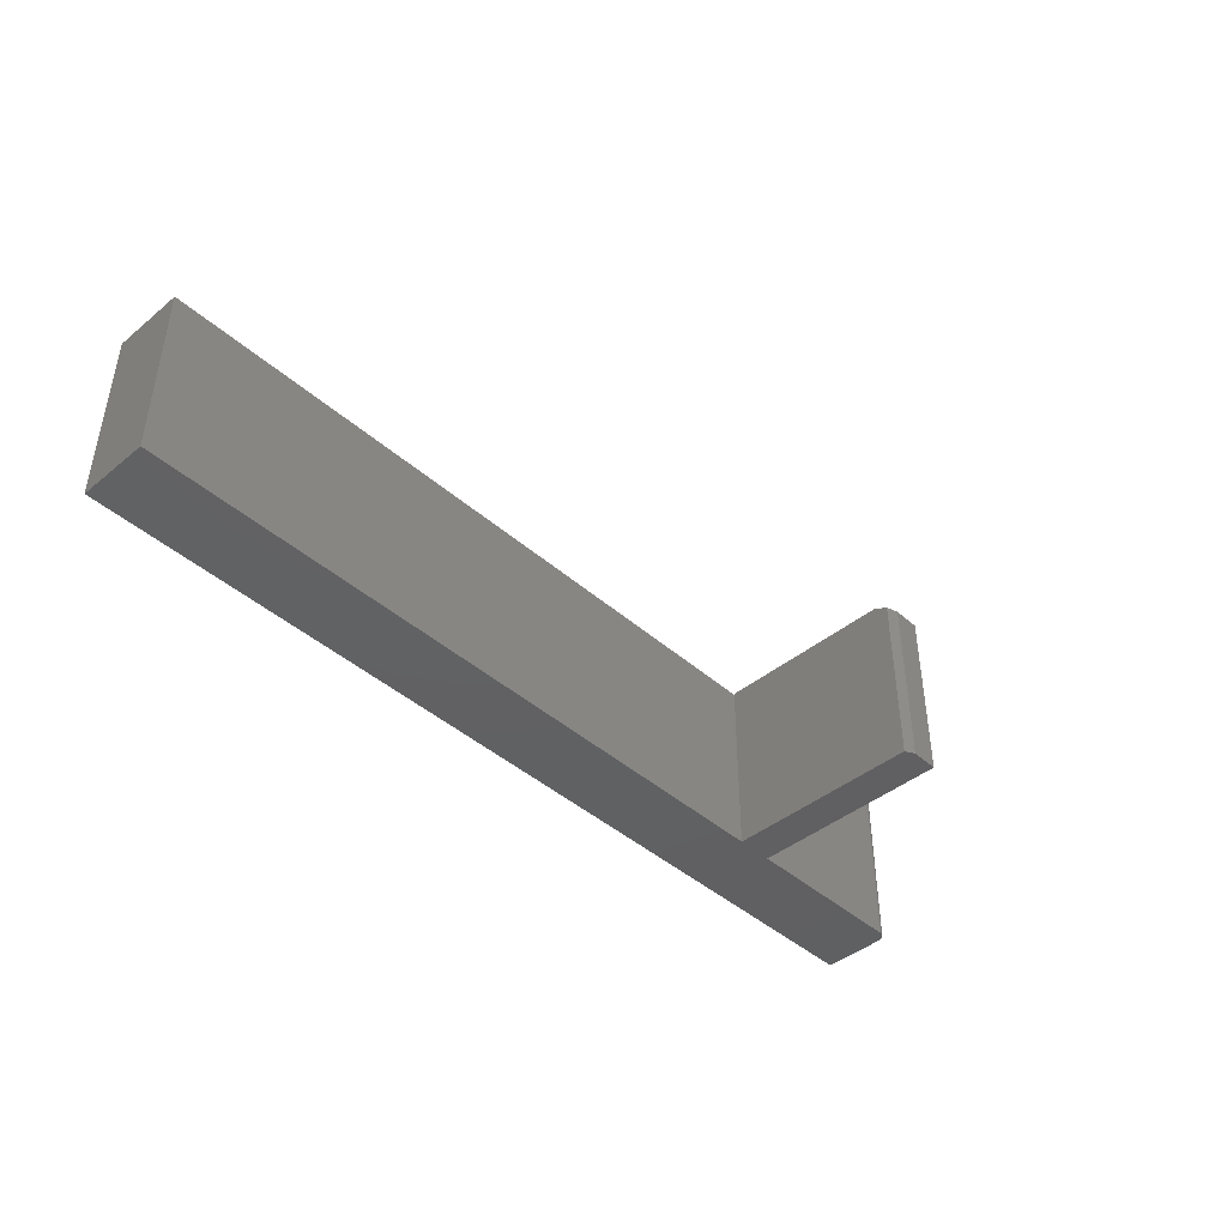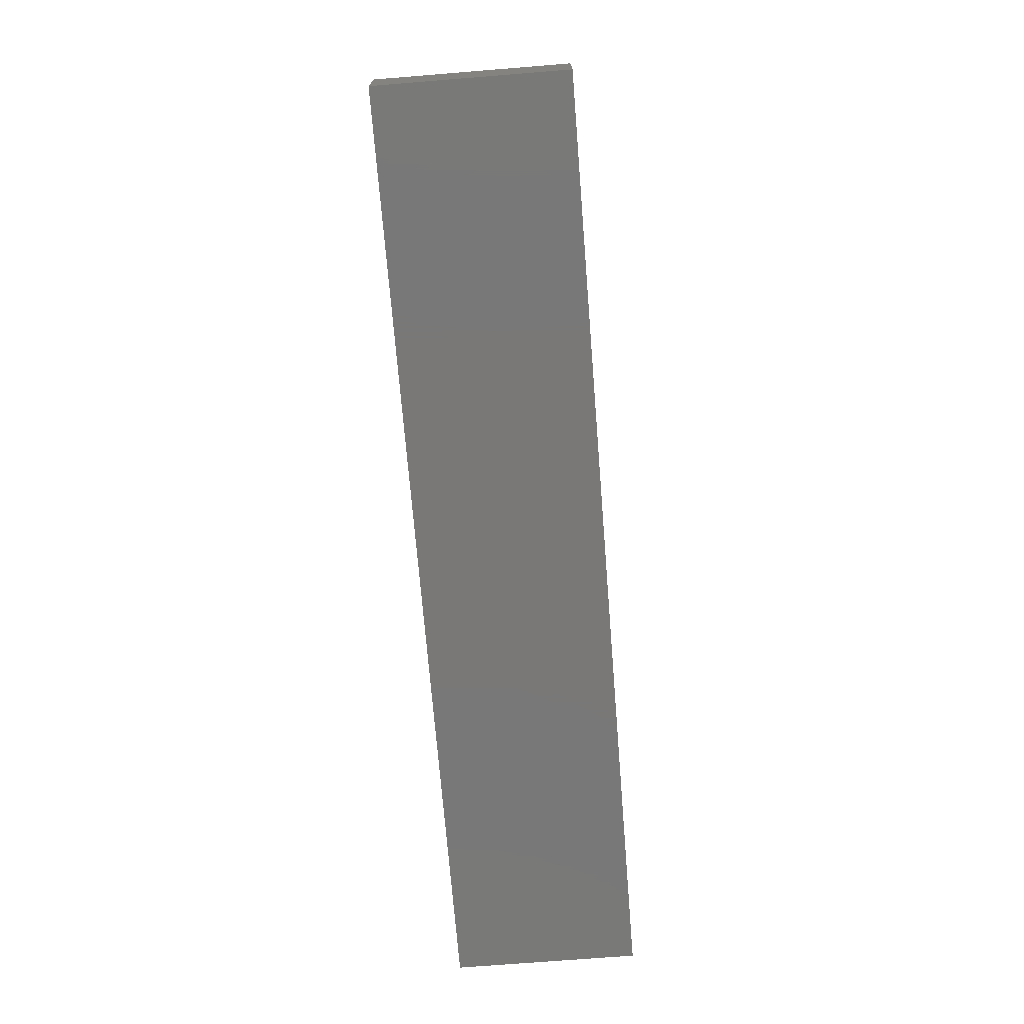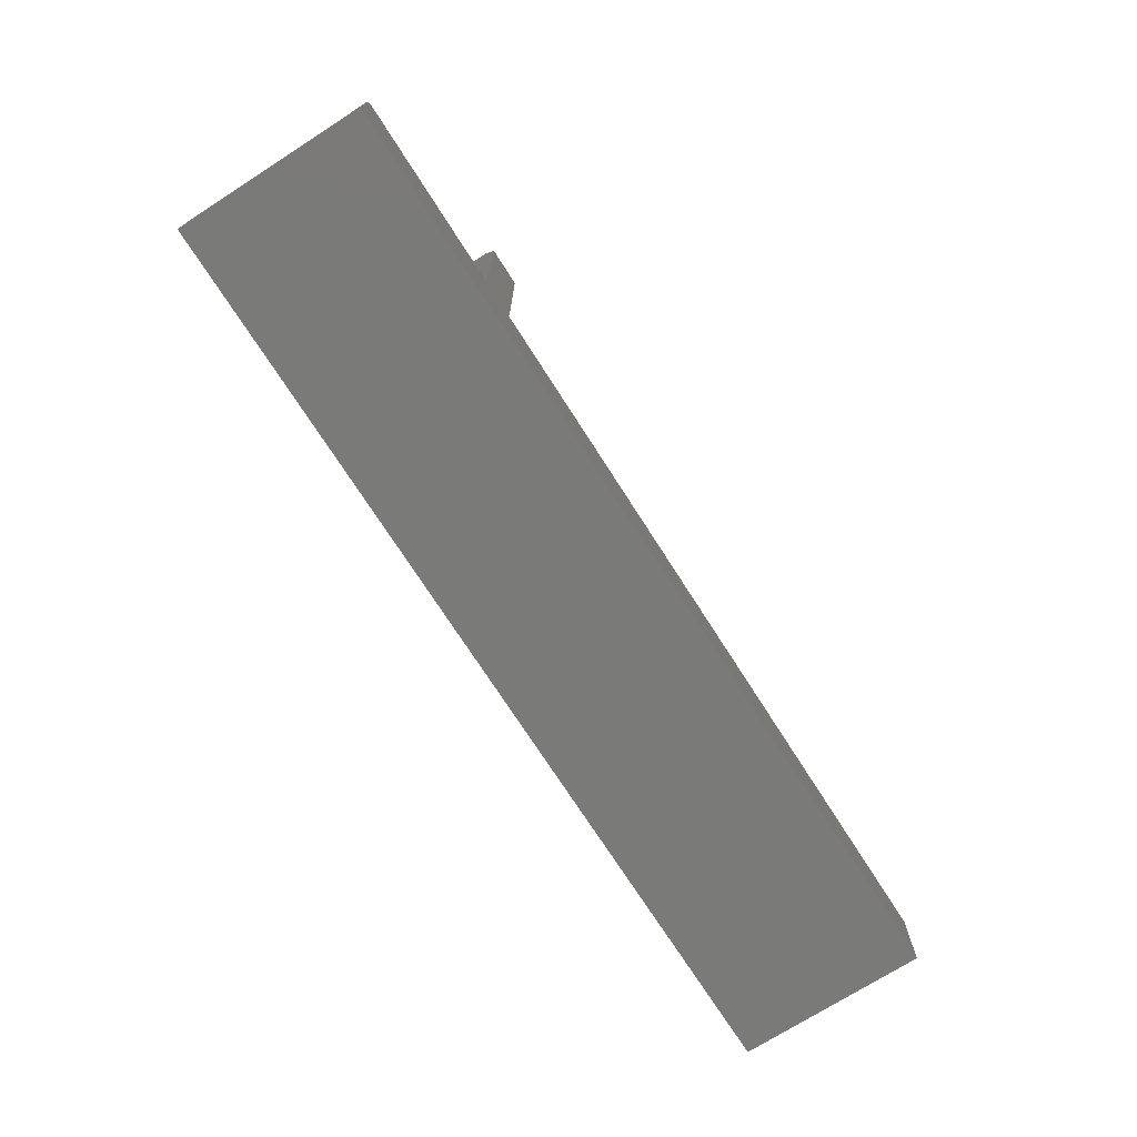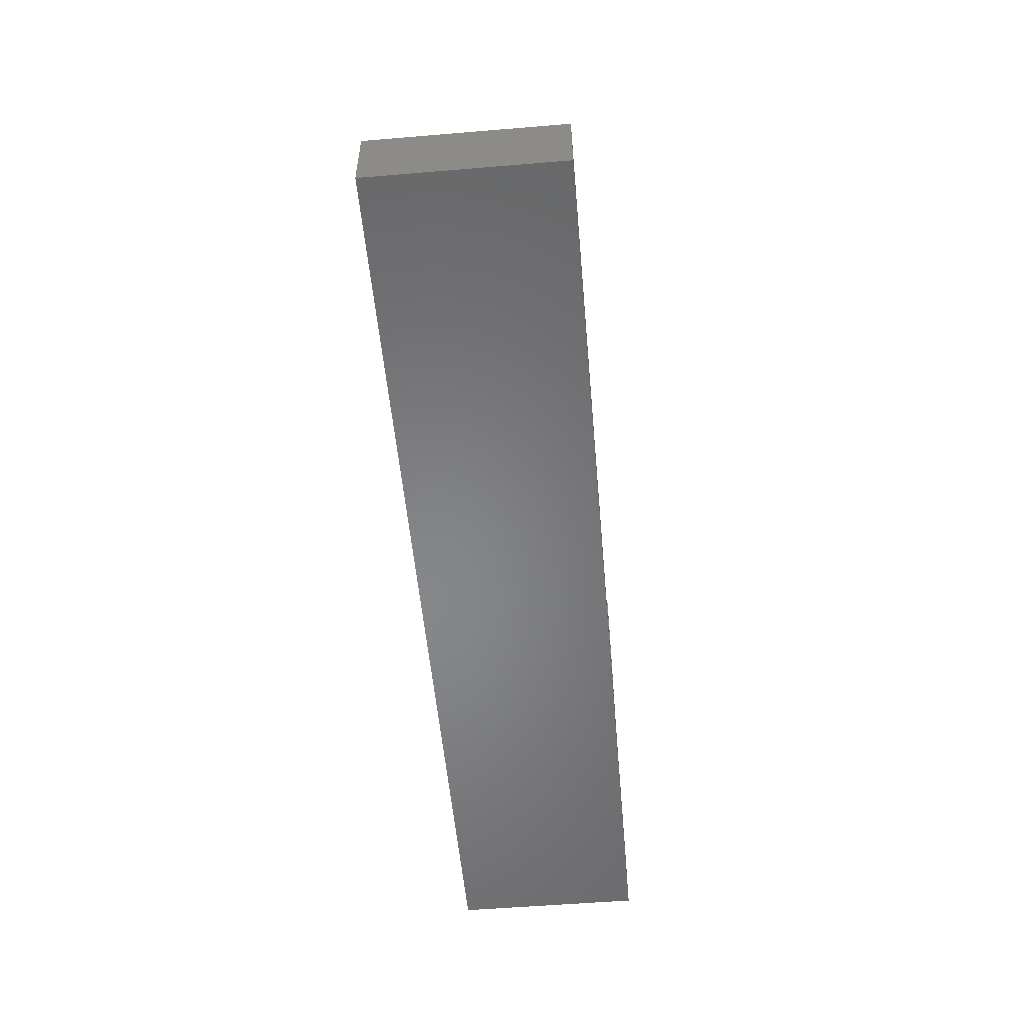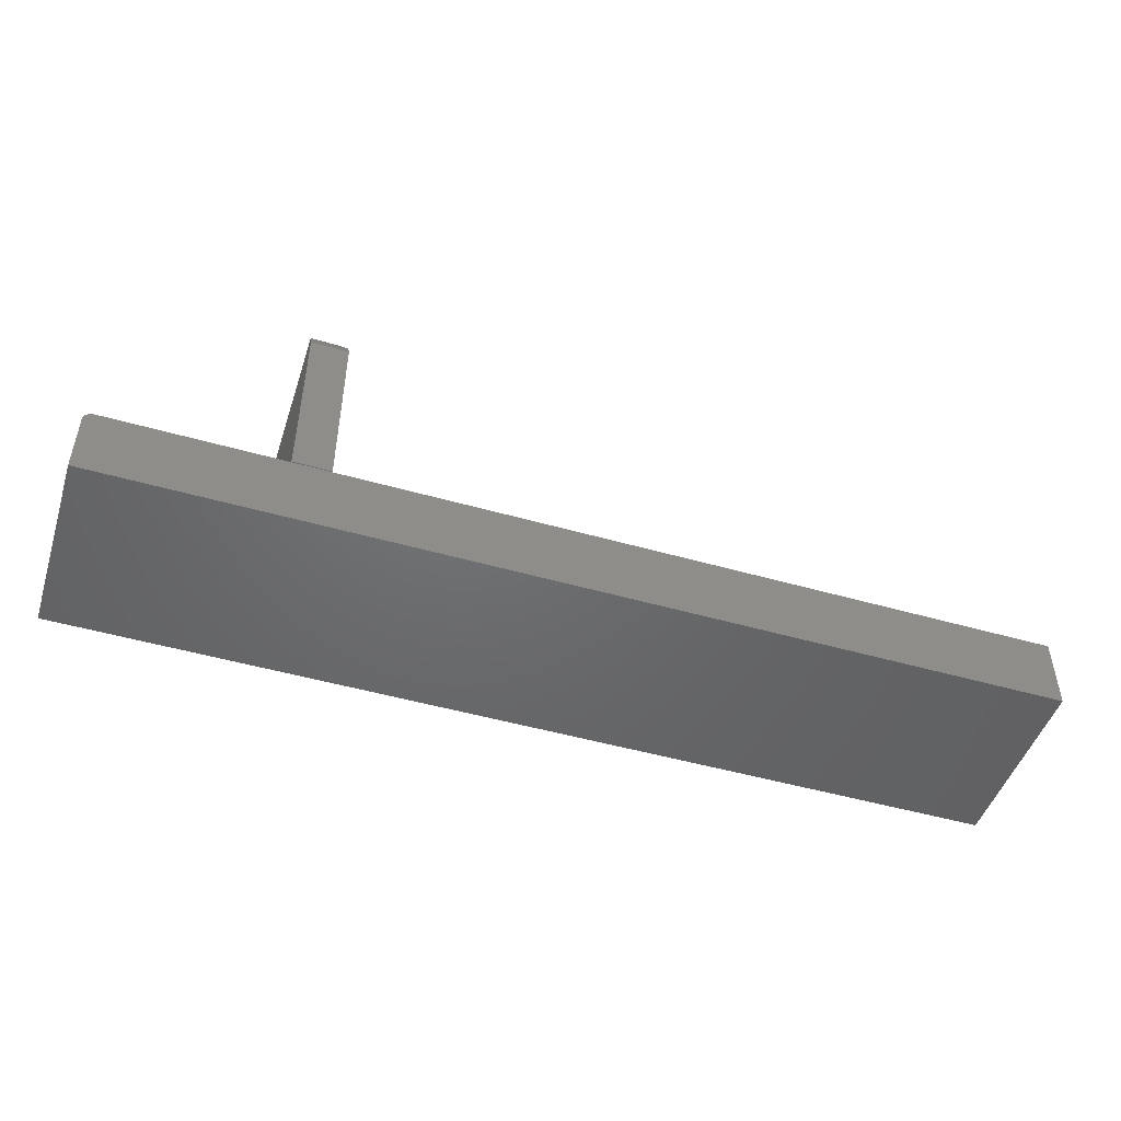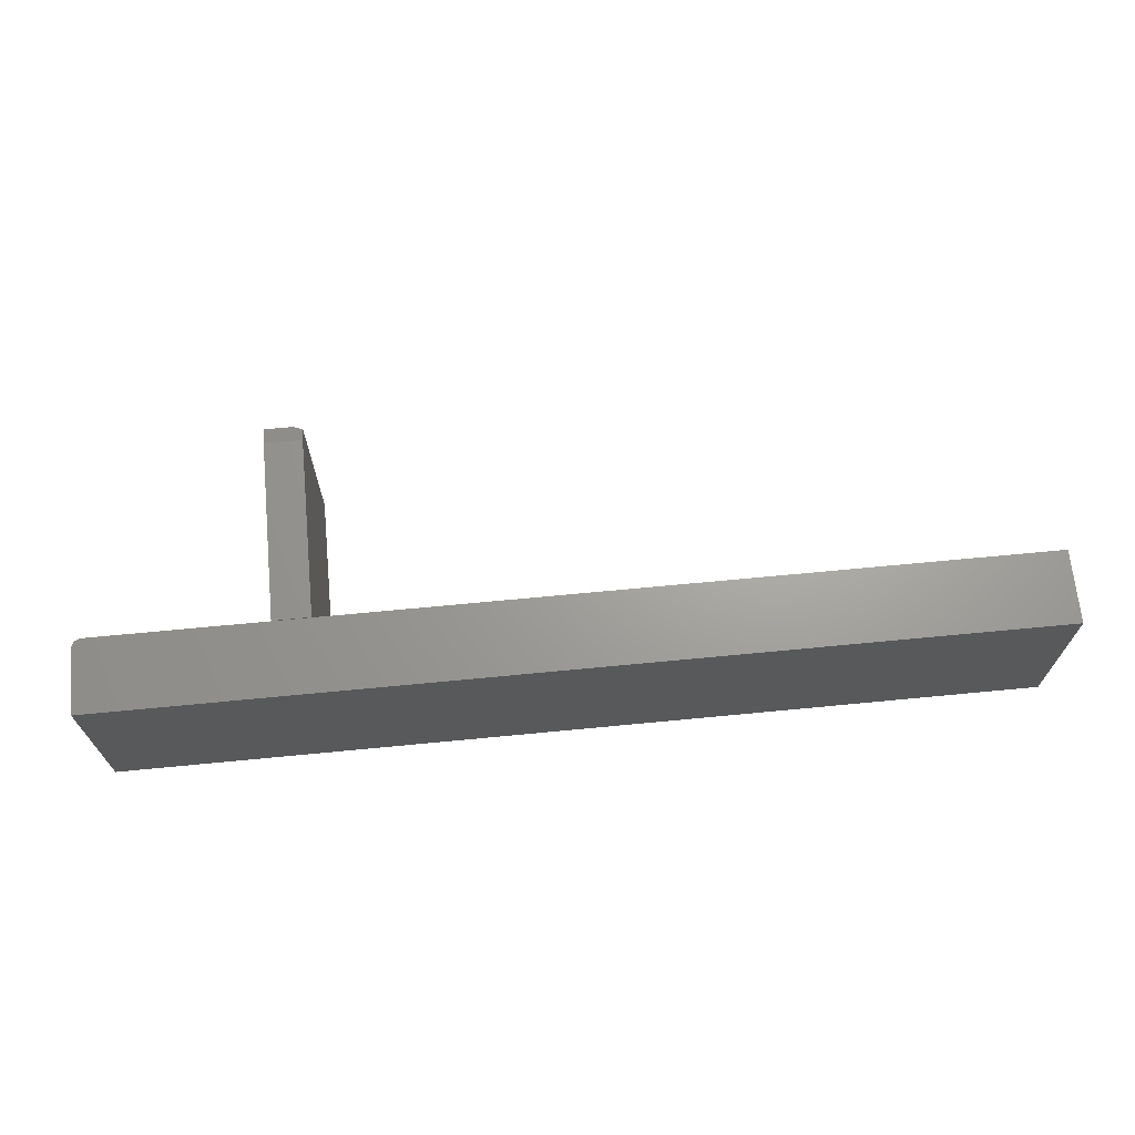
<metadata>
{"format":"stl","ext":"stl","renderer":"f3d","projection":"perspective","resolution":1024,"background":"white","views":[{"elev":-43.1,"azim":-46.1,"up":"+Y"},{"elev":-71.2,"azim":94.6,"up":"+Z"},{"elev":-72.9,"azim":122.6,"up":"+Z"},{"elev":-53.6,"azim":-84.9,"up":"+Z"},{"elev":-48.3,"azim":162.2,"up":"+Z"},{"elev":68.1,"azim":174.5,"up":"+Y"}]}
</metadata>
<code>
# stl→obj: 38 verts, 72 faces
v 0.3984 -0.1367 0.4297
v 0.4141 -0.1406 0.4375
v 0.3984 -0.125 0.4062
v 0.4578 -0.1406 0.4375
v 0.4578 -0.125 0.4062
v 0.4141 -0.4219 0.4375
v 0.4578 -0.4219 0.4375
v 0.3984 -0.4219 0.4297
v 0.3984 -0.125 0.1172
v 0.3984 -0.1266 0.1172
v 0.3984 -0.4219 0.1172
v 0.75 -0.4219 0.1016
v 0.7497 -0.4219 0.1046
v 0.7488 -0.4219 0.1075
v 0.4578 -0.4219 0.1172
v 0.75 -0.4219 0
v 0.7474 -0.4219 0.1102
v 0.7454 -0.4219 0.1126
v 0.7431 -0.4219 0.1146
v 0.7404 -0.4219 0.116
v 0.7374 -0.4219 0.1169
v 0.7344 -0.4219 0.1172
v -0.7266 -0.4219 0.1172
v -0.7266 -0.4219 0
v 0.4578 -0.125 0.1172
v 0.4578 -0.1266 0.1172
v 0.7344 -0.1266 0.1172
v -0.7266 -0.1266 0.1172
v 0.75 -0.1266 0.1016
v 0.75 -0.1266 0
v 0.7404 -0.1266 0.116
v 0.7374 -0.1266 0.1169
v -0.7266 -0.1266 0
v 0.7497 -0.1266 0.1046
v 0.7431 -0.1266 0.1146
v 0.7454 -0.1266 0.1126
v 0.7474 -0.1266 0.1102
v 0.7488 -0.1266 0.1075
f 1 2 3
f 3 2 4
f 3 4 5
f 6 7 2
f 2 7 4
f 8 1 3
f 8 3 9
f 8 9 10
f 8 10 11
f 12 13 14
f 11 15 7
f 11 7 6
f 11 6 8
f 16 12 14
f 16 14 17
f 16 17 18
f 16 18 19
f 16 19 20
f 16 20 21
f 16 21 22
f 16 22 15
f 16 15 11
f 16 11 23
f 16 23 24
f 6 2 8
f 8 2 1
f 25 9 5
f 5 9 3
f 26 25 5
f 4 7 5
f 5 7 15
f 5 15 26
f 10 9 26
f 26 9 25
f 15 22 26
f 26 22 27
f 23 11 28
f 28 11 10
f 29 30 31
f 27 32 31
f 33 28 10
f 33 10 26
f 33 26 27
f 33 27 31
f 33 31 30
f 34 29 31
f 34 31 35
f 34 35 36
f 34 36 37
f 34 37 38
f 12 16 29
f 29 16 30
f 12 29 13
f 13 29 34
f 13 34 14
f 14 34 38
f 14 38 17
f 17 38 37
f 17 37 18
f 18 37 36
f 18 36 19
f 19 36 35
f 19 35 20
f 20 35 31
f 20 31 21
f 21 31 32
f 21 32 22
f 22 32 27
f 24 33 16
f 16 33 30
f 28 33 23
f 23 33 24

</code>
